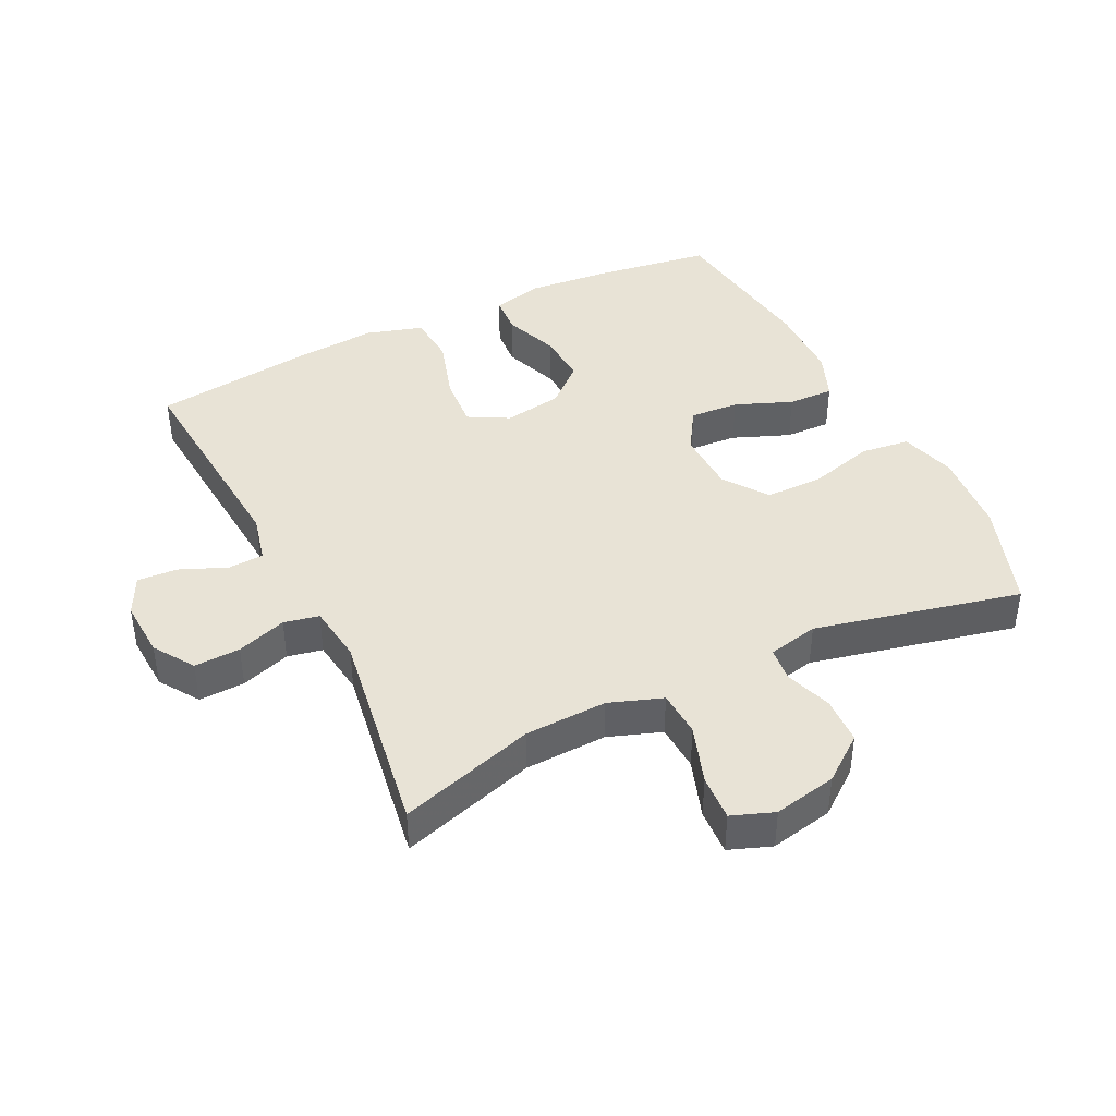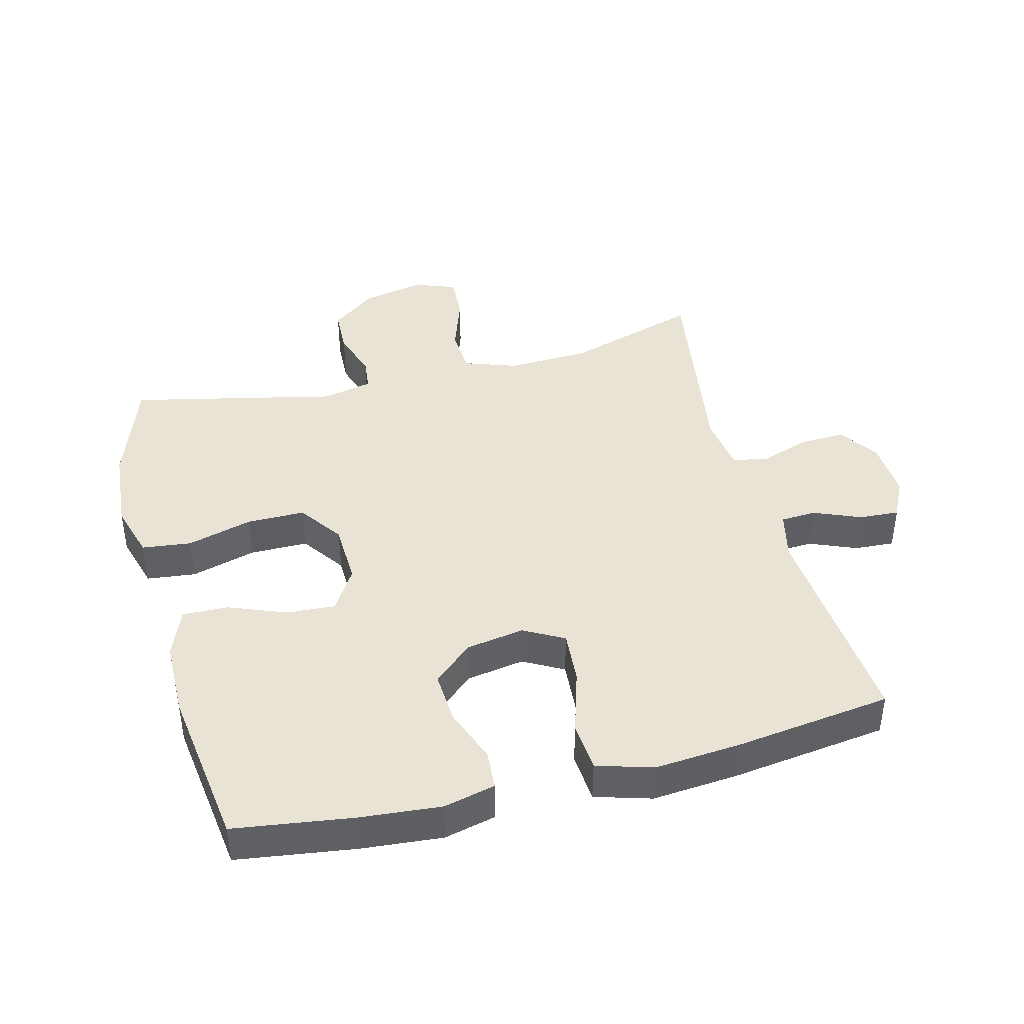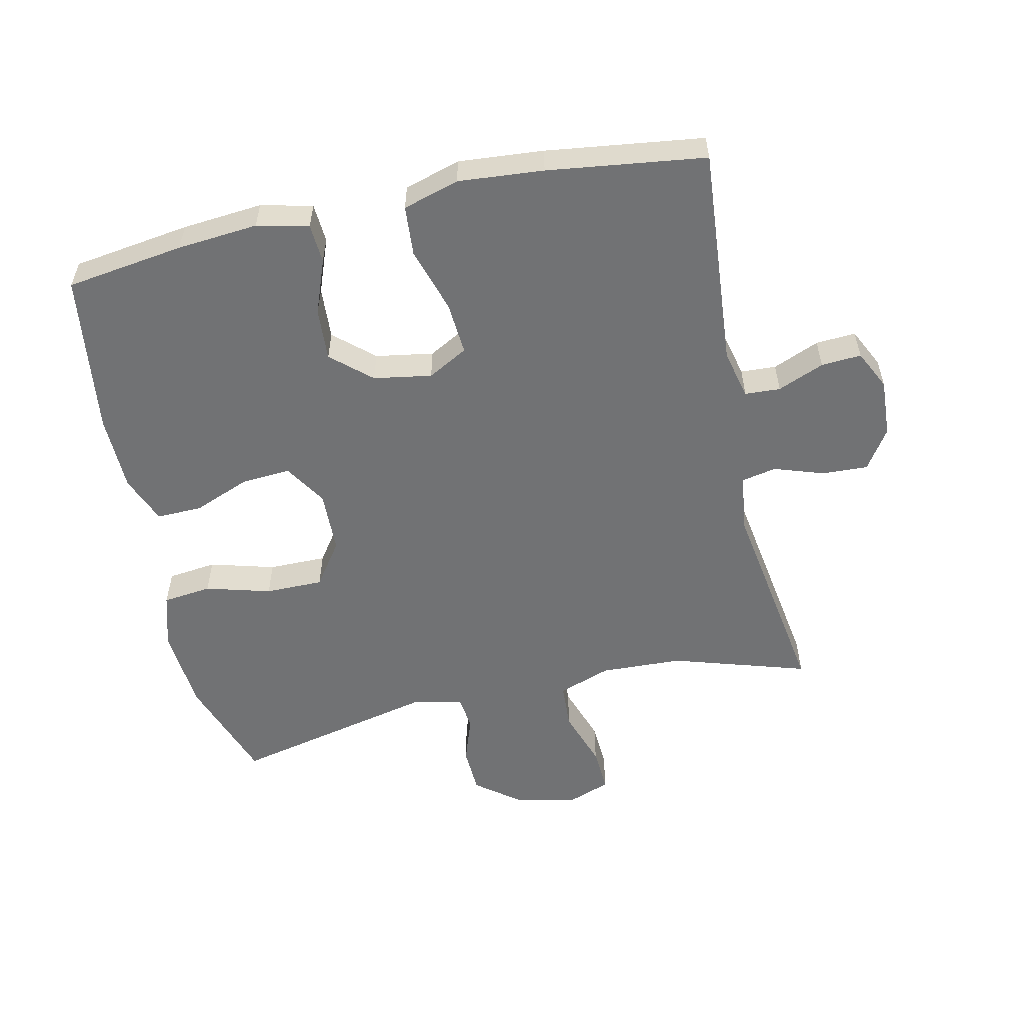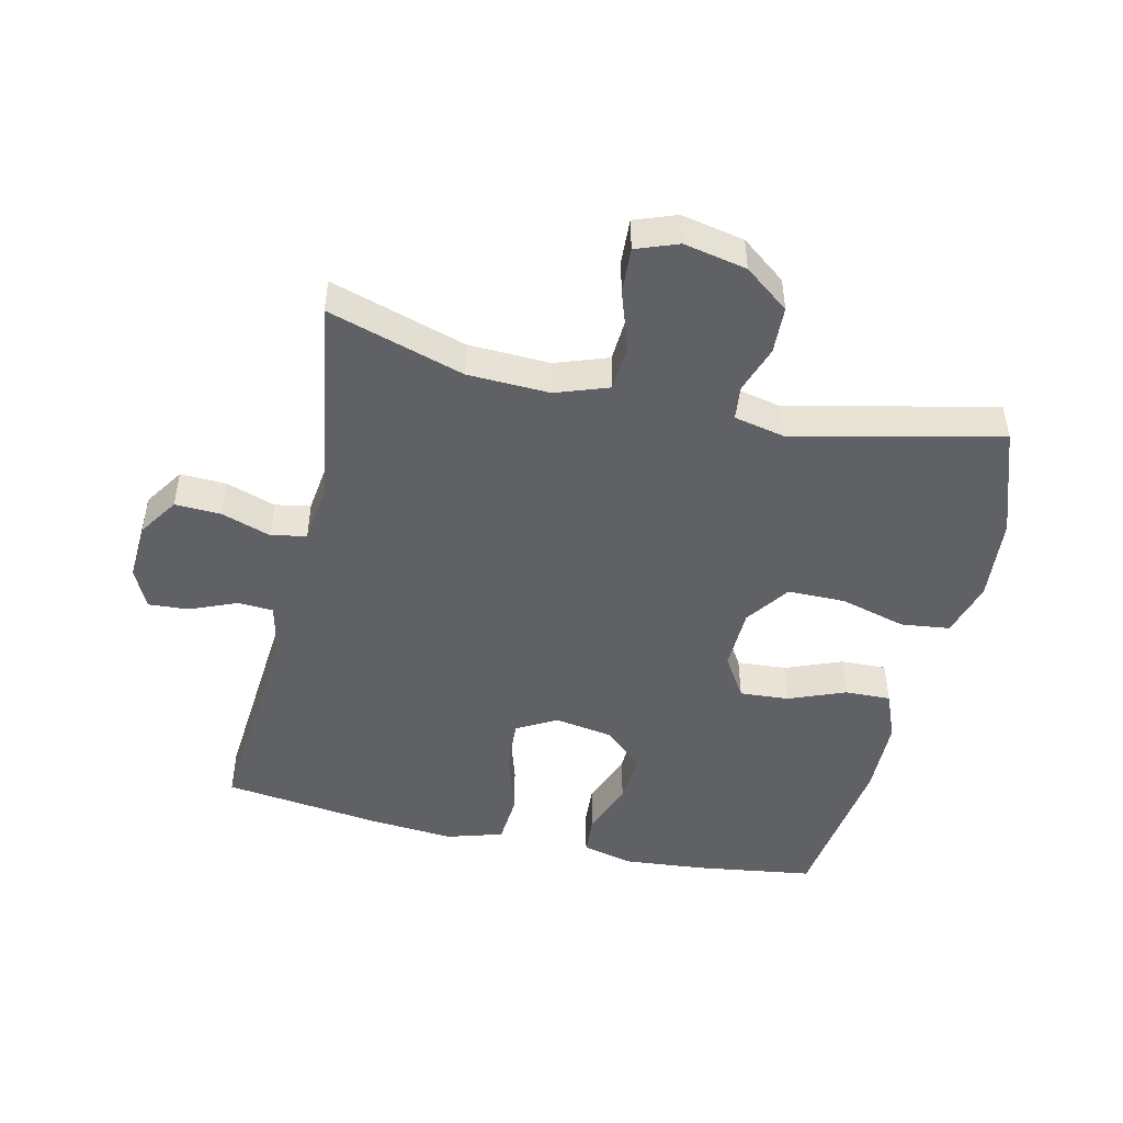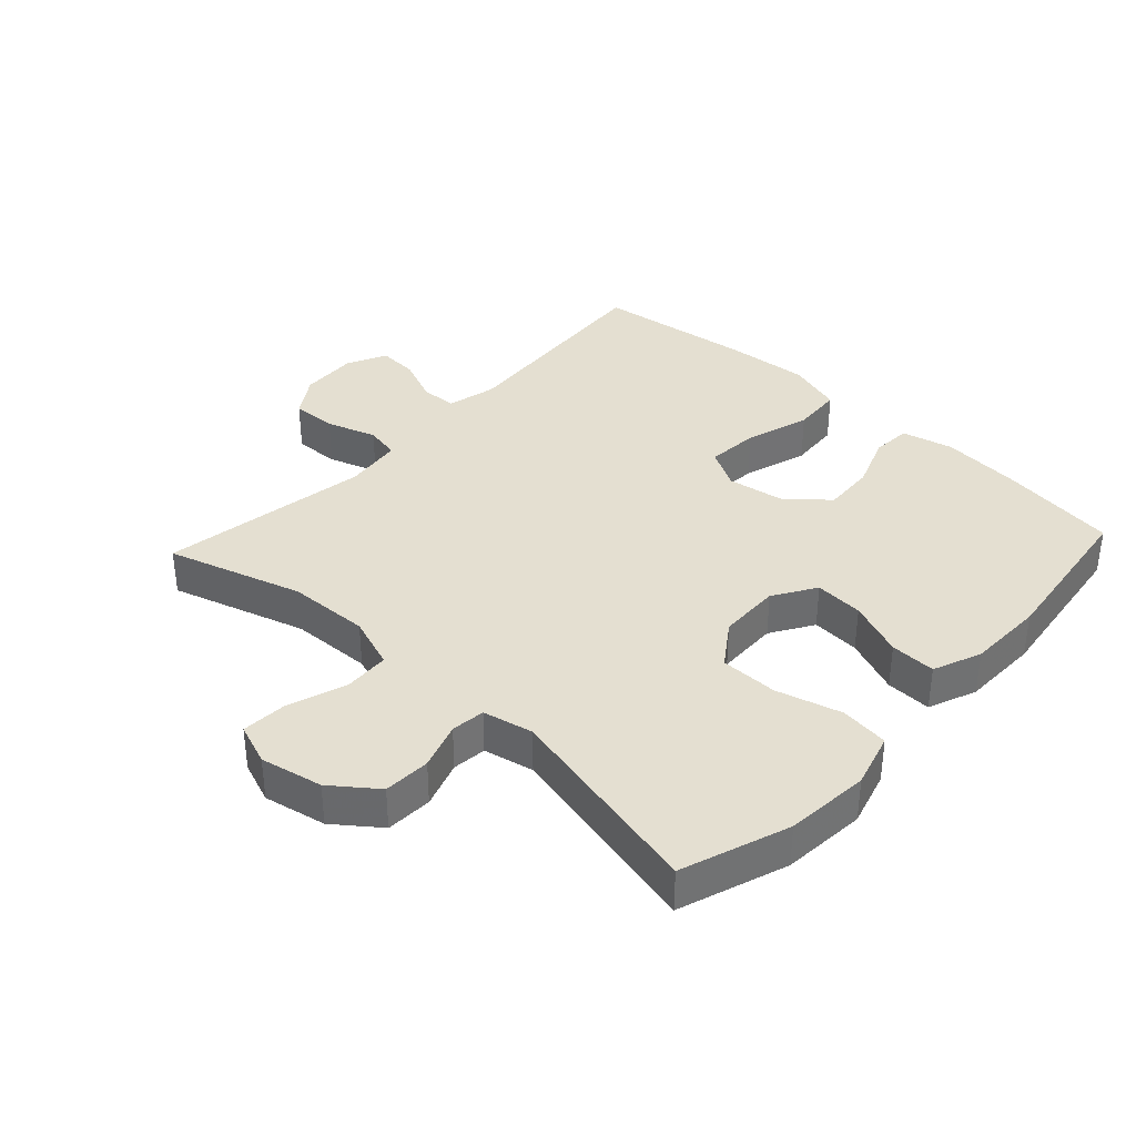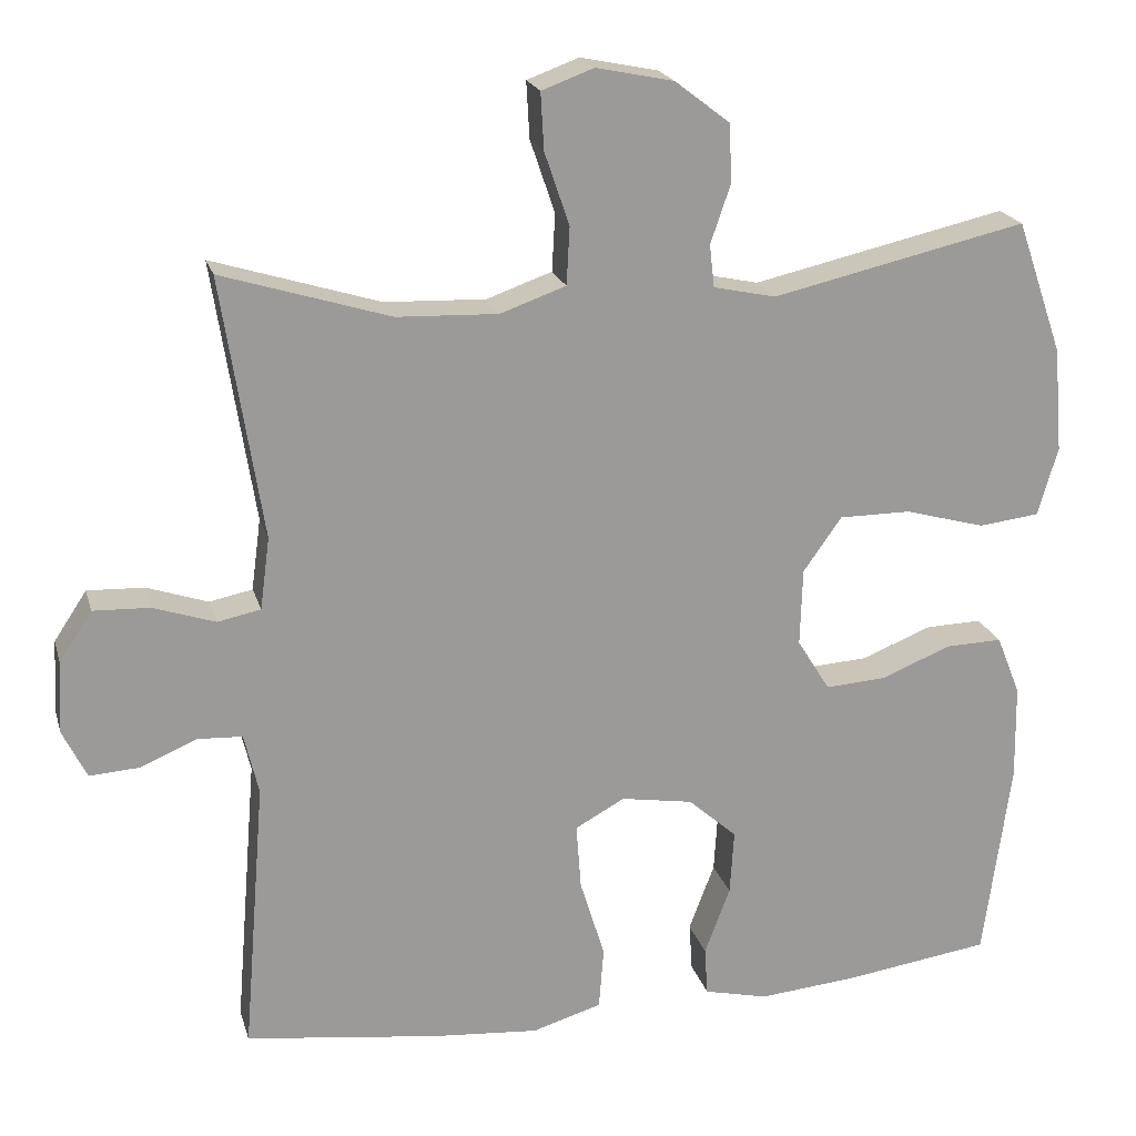
<metadata>
{"format":"obj","ext":"obj","renderer":"f3d","projection":"perspective","resolution":1024,"background":"white","views":[{"elev":41.7,"azim":-26.1,"up":"+Y"},{"elev":42.0,"azim":165.5,"up":"+Y"},{"elev":-55.4,"azim":-167.6,"up":"+Y"},{"elev":-47.8,"azim":-12.9,"up":"+Y"},{"elev":36.7,"azim":42.9,"up":"+Y"},{"elev":20.4,"azim":-14.6,"up":"+Z"}]}
</metadata>
<code>
v 0.5 0.07 -0.5
v 0.317 0.07 -0.526
v 0.192 0.07 -0.537
v 0.112 0.07 -0.518
v 0.108 0.07 -0.457
v 0.14 0.07 -0.372
v 0.145 0.07 -0.291
v 0.084 0.07 -0.237
v -0.006 0.07 -0.222
v -0.068 0.07 -0.256
v -0.062 0.07 -0.338
v -0.031 0.07 -0.439
v -0.037 0.07 -0.517
v -0.124 0.07 -0.543
v -0.256 0.07 -0.532
v -0.5 0.07 -0.5
v -0.472 0.07 -0.157
v -0.49 0.07 -0.081
v -0.545 0.07 -0.078
v -0.617 0.07 -0.108
v -0.679 0.07 -0.112
v -0.709 0.07 -0.051
v -0.704 0.07 0.039
v -0.663 0.07 0.101
v -0.592 0.07 0.098
v -0.515 0.07 0.072
v -0.461 0.07 0.083
v -0.449 0.07 0.173
v -0.5 0.07 0.5
v -0.29 0.07 0.435
v -0.163 0.07 0.43
v -0.081 0.07 0.459
v -0.077 0.07 0.531
v -0.108 0.07 0.622
v -0.112 0.07 0.693
v -0.047 0.07 0.717
v 0.05 0.07 0.697
v 0.119 0.07 0.644
v 0.122 0.07 0.571
v 0.097 0.07 0.498
v 0.103 0.07 0.445
v 0.181 0.07 0.428
v 0.5 0.07 0.5
v 0.558 0.07 0.333
v 0.569 0.07 0.202
v 0.544 0.07 0.116
v 0.468 0.07 0.107
v 0.367 0.07 0.135
v 0.277 0.07 0.135
v 0.229 0.07 0.067
v 0.226 0.07 -0.03
v 0.267 0.07 -0.096
v 0.343 0.07 -0.091
v 0.431 0.07 -0.056
v 0.502 0.07 -0.054
v 0.532 0.07 -0.129
v 0.534 0.07 -0.249
v 0.5 0 -0.5
v 0.317 0 -0.526
v 0.192 0 -0.537
v 0.112 0 -0.518
v 0.108 0 -0.457
v 0.14 0 -0.372
v 0.145 0 -0.291
v 0.084 0 -0.237
v -0.006 0 -0.222
v -0.068 0 -0.256
v -0.062 0 -0.338
v -0.031 0 -0.439
v -0.037 0 -0.517
v -0.124 0 -0.543
v -0.256 0 -0.532
v -0.5 0 -0.5
v -0.472 0 -0.157
v -0.49 0 -0.081
v -0.545 0 -0.078
v -0.617 0 -0.108
v -0.679 0 -0.112
v -0.709 0 -0.051
v -0.704 0 0.039
v -0.663 0 0.101
v -0.592 0 0.098
v -0.515 0 0.072
v -0.461 0 0.083
v -0.449 0 0.173
v -0.5 0 0.5
v -0.29 0 0.435
v -0.163 0 0.43
v -0.081 0 0.459
v -0.077 0 0.531
v -0.108 0 0.622
v -0.112 0 0.693
v -0.047 0 0.717
v 0.05 0 0.697
v 0.119 0 0.644
v 0.122 0 0.571
v 0.097 0 0.498
v 0.103 0 0.445
v 0.181 0 0.428
v 0.5 0 0.5
v 0.558 0 0.333
v 0.569 0 0.202
v 0.544 0 0.116
v 0.468 0 0.107
v 0.367 0 0.135
v 0.277 0 0.135
v 0.229 0 0.067
v 0.226 0 -0.03
v 0.267 0 -0.096
v 0.343 0 -0.091
v 0.431 0 -0.056
v 0.502 0 -0.054
v 0.532 0 -0.129
v 0.534 0 -0.249
f 4 5 6
f 3 4 6
f 2 3 6
f 1 2 6
f 57 1 6
f 56 57 6
f 55 56 6
f 54 55 6
f 53 54 6
f 52 53 6 7
f 51 52 7 8
f 50 51 8 9
f 49 50 9 10
f 46 47 48
f 45 46 48
f 44 45 48
f 43 44 48
f 42 43 48
f 41 42 48 49
f 38 39 40
f 37 38 40
f 36 37 40
f 35 36 40
f 34 35 40
f 33 34 40
f 32 33 40 41
f 41 49 10
f 32 41 10
f 31 32 10
f 28 29 30
f 31 10 11
f 30 31 11
f 28 30 11
f 27 28 11
f 24 25 26
f 23 24 26
f 22 23 26
f 21 22 26
f 20 21 26
f 19 20 26
f 18 19 26 27
f 15 16 17
f 14 15 17
f 13 14 17
f 12 13 17
f 11 12 17
f 11 17 18 27
f 63 62 61
f 63 61 60
f 63 60 59
f 63 59 58
f 63 58 114
f 63 114 113
f 63 113 112
f 63 112 111
f 63 111 110
f 64 63 110 109
f 65 64 109 108
f 66 65 108 107
f 67 66 107 106
f 105 104 103
f 105 103 102
f 105 102 101
f 105 101 100
f 105 100 99
f 106 105 99 98
f 97 96 95
f 97 95 94
f 97 94 93
f 97 93 92
f 97 92 91
f 97 91 90
f 98 97 90 89
f 67 106 98
f 67 98 89
f 67 89 88
f 87 86 85
f 68 67 88
f 68 88 87
f 68 87 85
f 68 85 84
f 83 82 81
f 83 81 80
f 83 80 79
f 83 79 78
f 83 78 77
f 83 77 76
f 84 83 76 75
f 74 73 72
f 74 72 71
f 74 71 70
f 74 70 69
f 74 69 68
f 84 75 74 68
f 1 58 59 2
f 2 59 60 3
f 3 60 61 4
f 4 61 62 5
f 5 62 63 6
f 6 63 64 7
f 7 64 65 8
f 8 65 66 9
f 9 66 67 10
f 10 67 68 11
f 11 68 69 12
f 12 69 70 13
f 13 70 71 14
f 14 71 72 15
f 15 72 73 16
f 16 73 74 17
f 17 74 75 18
f 18 75 76 19
f 19 76 77 20
f 20 77 78 21
f 21 78 79 22
f 22 79 80 23
f 23 80 81 24
f 24 81 82 25
f 25 82 83 26
f 26 83 84 27
f 27 84 85 28
f 28 85 86 29
f 29 86 87 30
f 30 87 88 31
f 31 88 89 32
f 32 89 90 33
f 33 90 91 34
f 34 91 92 35
f 35 92 93 36
f 36 93 94 37
f 37 94 95 38
f 38 95 96 39
f 39 96 97 40
f 40 97 98 41
f 41 98 99 42
f 42 99 100 43
f 43 100 101 44
f 44 101 102 45
f 45 102 103 46
f 46 103 104 47
f 47 104 105 48
f 48 105 106 49
f 49 106 107 50
f 50 107 108 51
f 51 108 109 52
f 52 109 110 53
f 53 110 111 54
f 54 111 112 55
f 55 112 113 56
f 56 113 114 57
f 57 114 58 1

</code>
